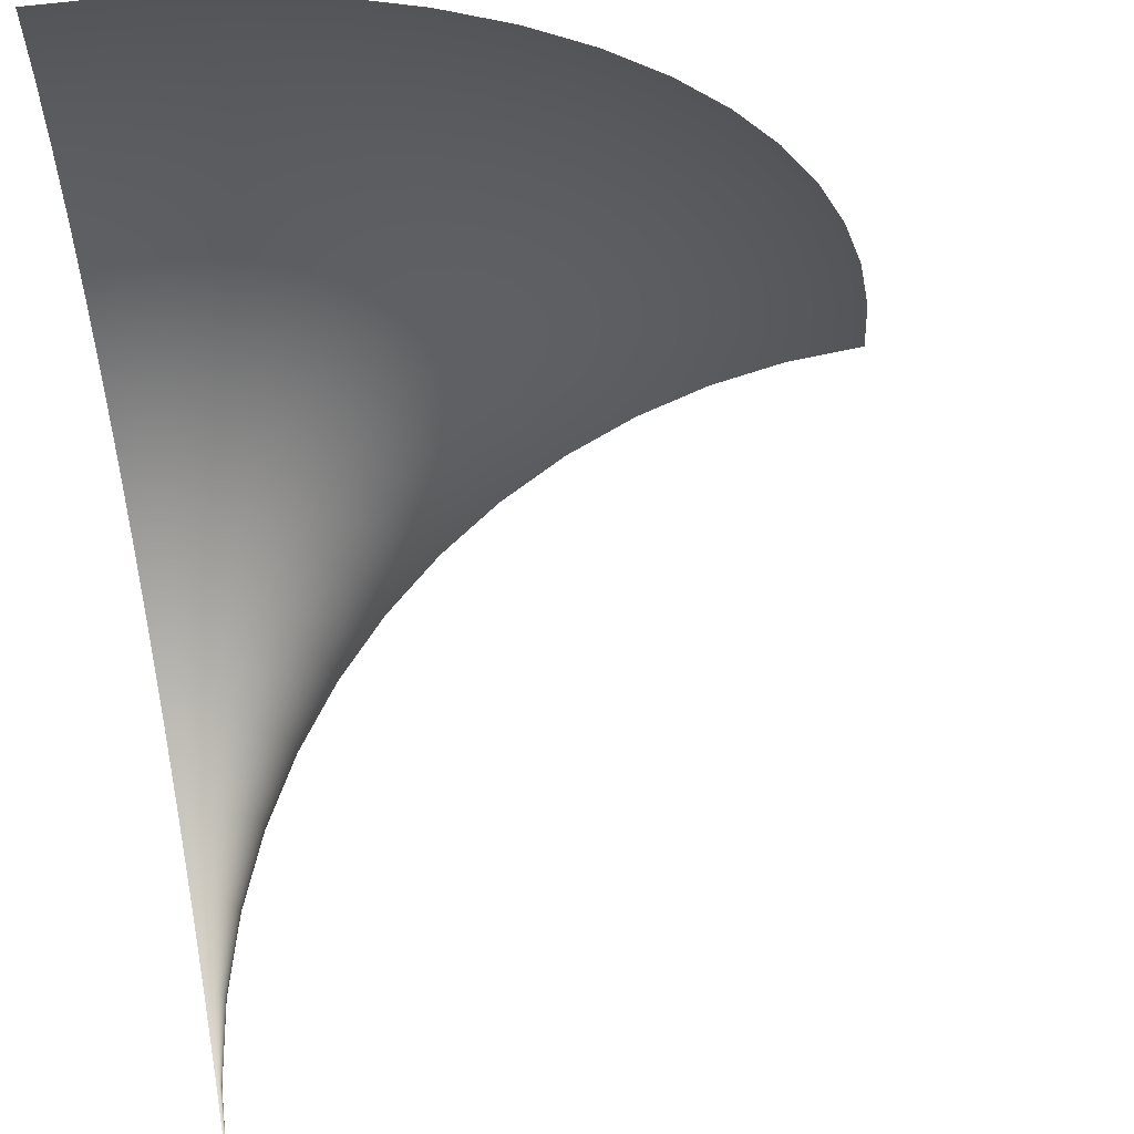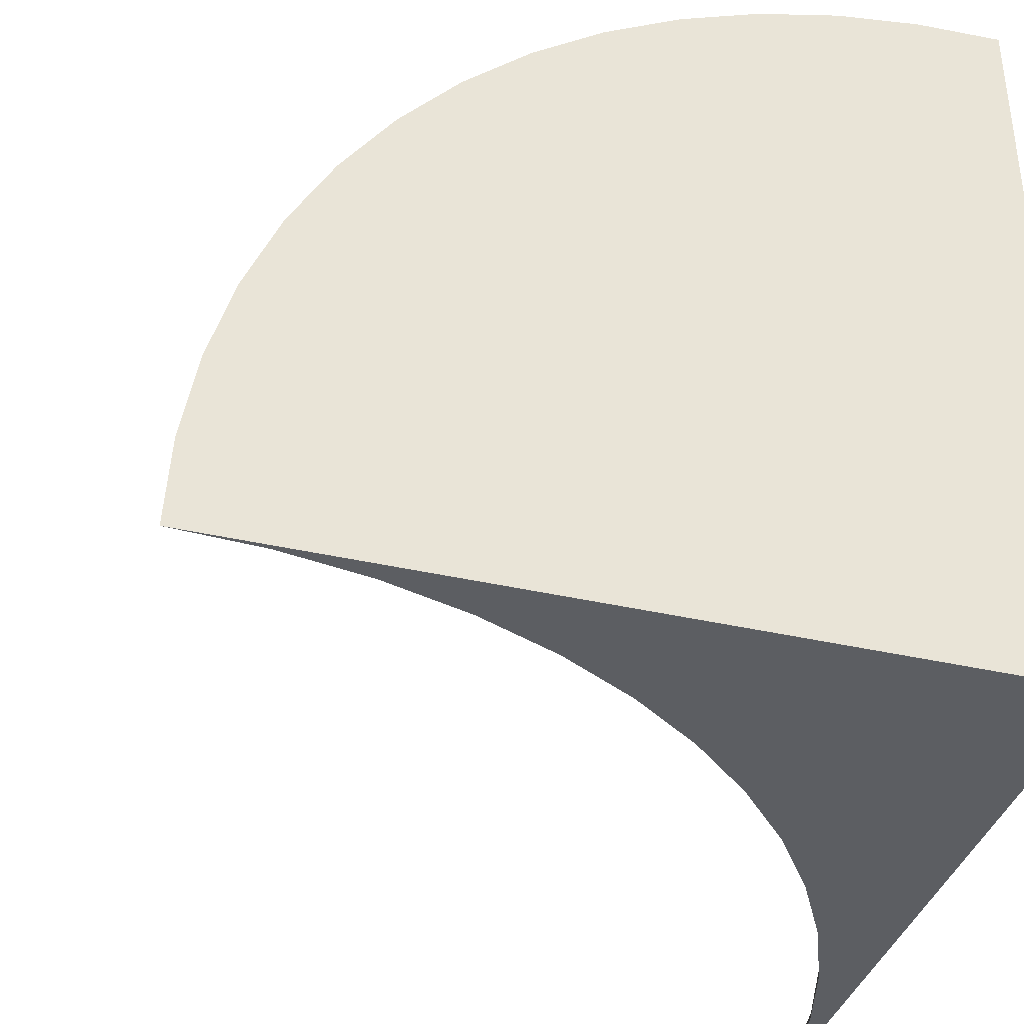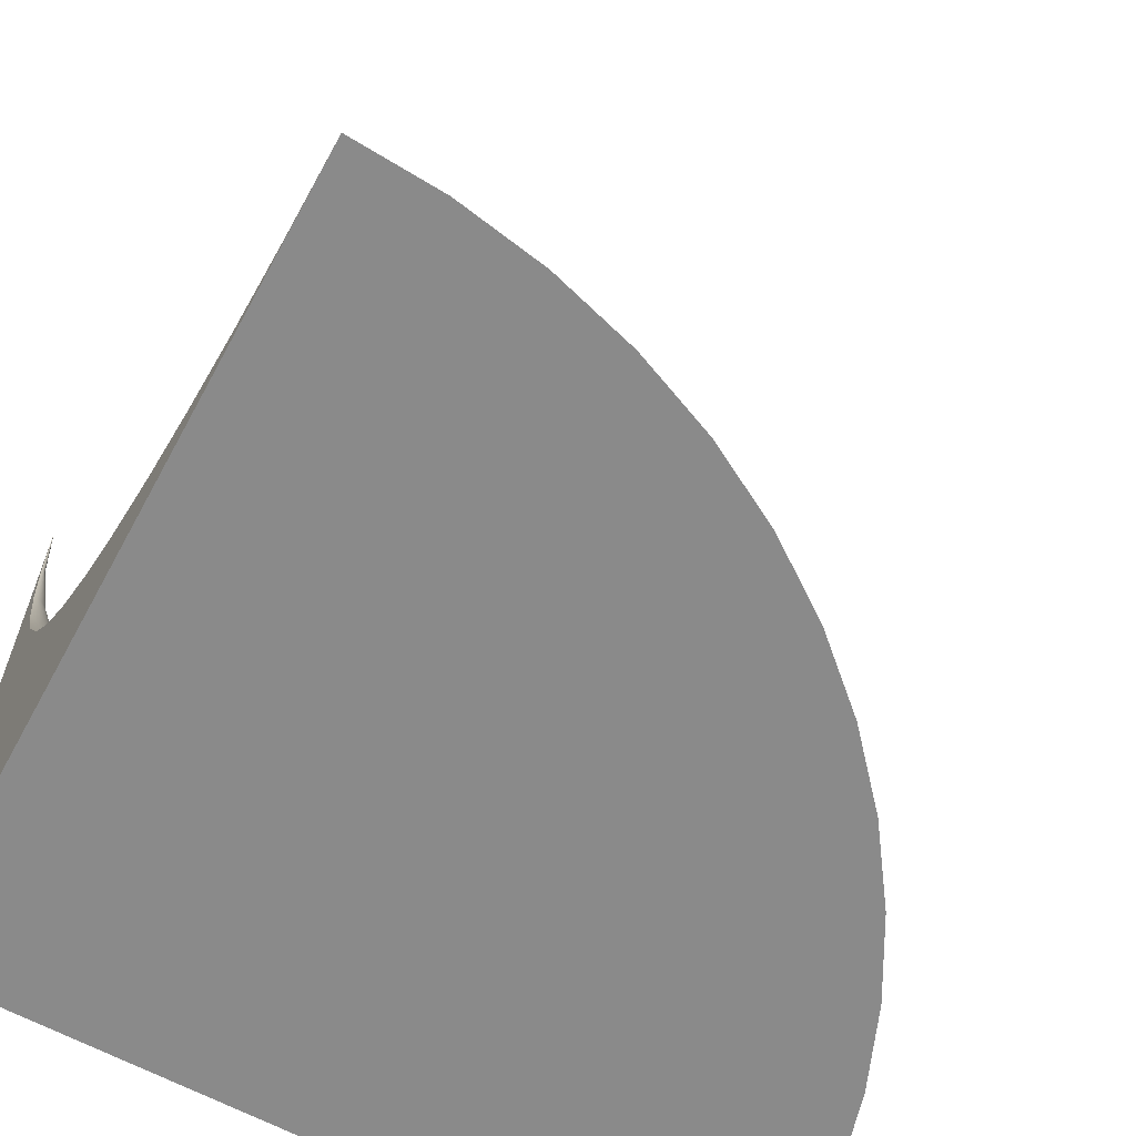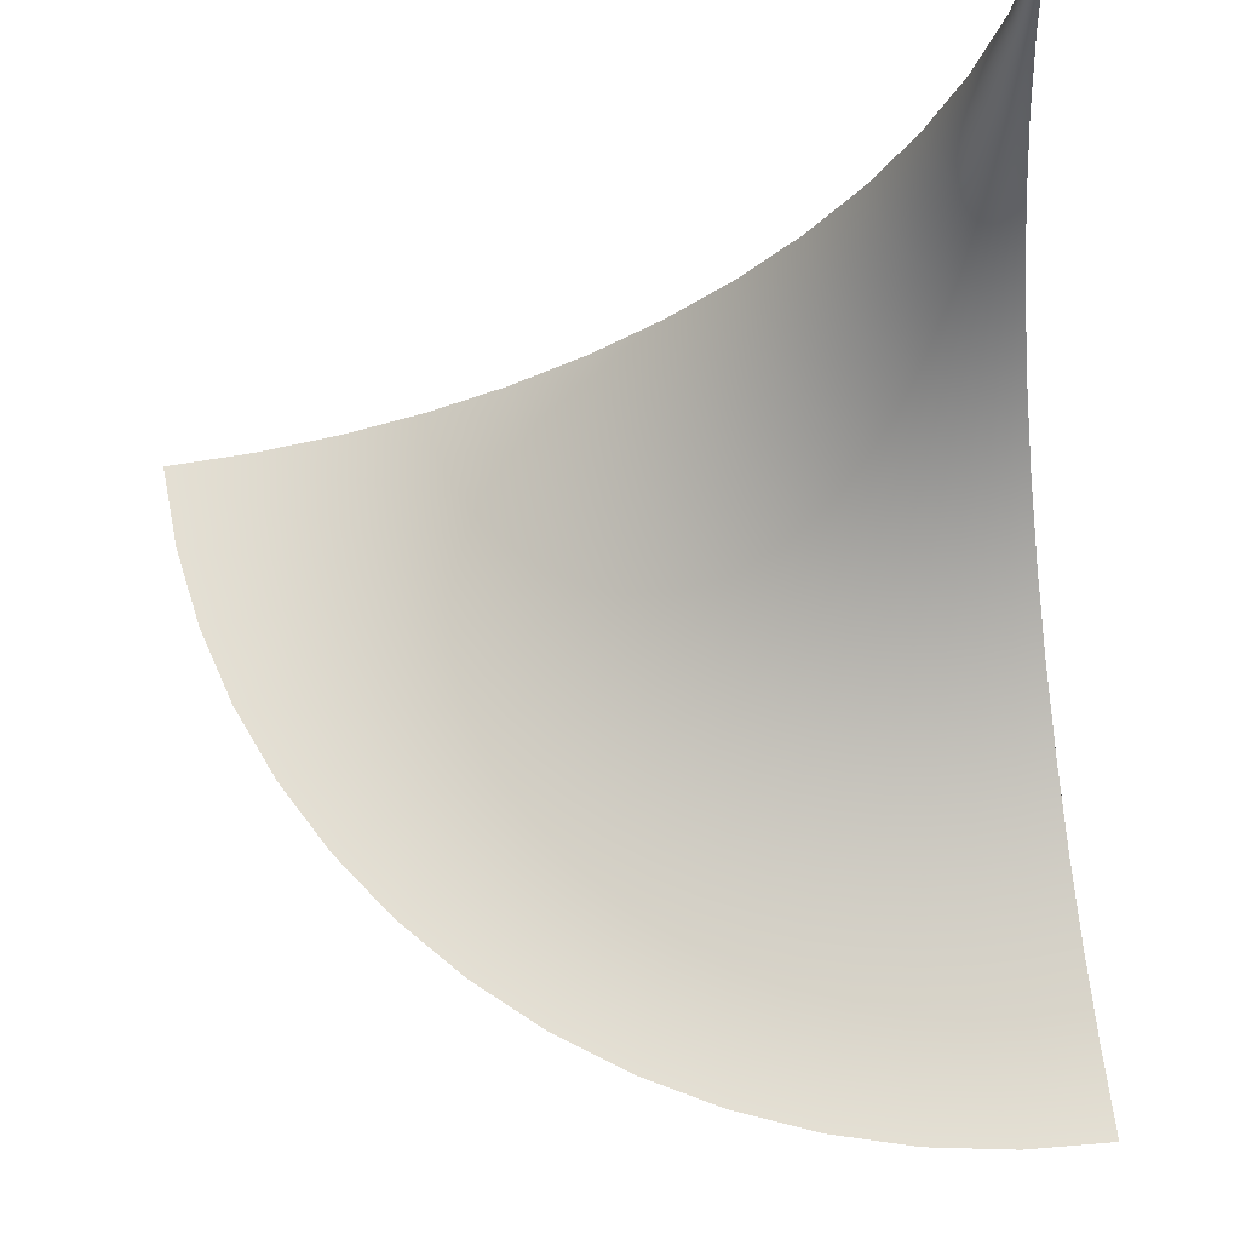
<metadata>
{"format":"obj","ext":"obj","renderer":"f3d","projection":"perspective","resolution":1024,"background":"white","views":[{"elev":64.4,"azim":170.4,"up":"+Z"},{"elev":-37.9,"azim":-16.4,"up":"+Z"},{"elev":-63.5,"azim":-118.6,"up":"+Y"},{"elev":66.4,"azim":-8.0,"up":"+Y"}]}
</metadata>
<code>
g Body1
v -0 0 0
v 1 0 0
v 1 0 1
v 0.888 0 0.9937
v 0.7775 0 0.9749
v 0.6697 0 0.9439
v 0.5661 0 0.901
v 0.468 0 0.8467
v 0.3765 0 0.7818
v 0.2929 0 0.7071
v 0.2182 0 0.6235
v 0.1533 0 0.532
v 0.09903 0 0.4339
v 0.05612 0 0.3303
v 0.02507 0 0.2225
v 0.006288 0 0.112
v 1 1 0
v 0.9937 0.888 0
v 0.9749 0.7775 0
v 0.9439 0.6697 0
v 0.901 0.5661 0
v 0.8467 0.468 0
v 0.7818 0.3765 0
v 0.7071 0.2929 0
v 0.6235 0.2182 0
v 0.532 0.1533 0
v 0.4339 0.09903 0
v 0.3303 0.05612 0
v 0.2225 0.02507 0
v 0.112 0.006288 0
v 1 0.006288 0.888
v 1 0.02507 0.7775
v 1 0.05612 0.6697
v 1 0.09903 0.5661
v 1 0.1533 0.468
v 1 0.2182 0.3765
v 1 0.2929 0.2929
v 1 0.3765 0.2182
v 1 0.468 0.1533
v 1 0.5661 0.09903
v 1 0.6697 0.05612
v 1 0.7775 0.02507
v 1 0.888 0.006288
v 0.1391 0.006288 0.218
v 0.2566 0.006288 0.4857
v 0.5143 0.006288 0.7434
v 0.782 0.006288 0.8609
v 0.115 0.006288 0.07333
v 0.2252 0.02507 0.0642
v 0.3326 0.05612 0.0553
v 0.4358 0.09903 0.04675
v 0.5336 0.1533 0.03864
v 0.6248 0.2182 0.03109
v 0.7081 0.2929 0.02419
v 0.7826 0.3765 0.01802
v 0.8472 0.468 0.01266
v 0.9013 0.5661 0.008178
v 0.9441 0.6697 0.004634
v 0.975 0.7775 0.00207
v 0.9937 0.888 0.000519
v 0.1241 0.006288 0.1462
v 0.2331 0.02507 0.128
v 0.3394 0.05612 0.1102
v 0.4416 0.09903 0.09318
v 0.5384 0.1533 0.07702
v 0.6286 0.2182 0.06197
v 0.7111 0.2929 0.04821
v 0.7848 0.3765 0.03591
v 0.8488 0.468 0.02523
v 0.9023 0.5661 0.0163
v 0.9446 0.6697 0.009237
v 0.9753 0.7775 0.004127
v 0.9938 0.888 0.001035
v 0.2463 0.02507 0.1909
v 0.3508 0.05612 0.1644
v 0.4512 0.09903 0.139
v 0.5464 0.1533 0.1149
v 0.635 0.2182 0.09243
v 0.7161 0.2929 0.0719
v 0.7885 0.3765 0.05356
v 0.8514 0.468 0.03763
v 0.904 0.5661 0.02431
v 0.9456 0.6697 0.01378
v 0.9757 0.7775 0.006155
v 0.9939 0.888 0.001544
v 0.1868 0.006288 0.3567
v 0.288 0.02507 0.3123
v 0.3867 0.05612 0.269
v 0.4816 0.09903 0.2274
v 0.5714 0.1533 0.188
v 0.6552 0.2182 0.1512
v 0.7318 0.2929 0.1177
v 0.8002 0.3765 0.08764
v 0.8596 0.468 0.06157
v 0.9093 0.5661 0.03978
v 0.9486 0.6697 0.02254
v 0.977 0.7775 0.01007
v 0.9942 0.888 0.002526
v 0.9941 0.888 0.002042
v 0.9763 0.7775 0.008141
v 0.9469 0.6697 0.01822
v 0.9063 0.5661 0.03216
v 0.855 0.468 0.04977
v 0.7937 0.3765 0.07084
v 0.723 0.2929 0.0951
v 0.6439 0.2182 0.1223
v 0.5574 0.1533 0.1519
v 0.4646 0.09903 0.1838
v 0.3666 0.05612 0.2175
v 0.2646 0.02507 0.2524
v 0.1601 0.006288 0.2883
v 0.219 0.006288 0.4227
v 0.3162 0.02507 0.37
v 0.411 0.05612 0.3188
v 0.5021 0.09903 0.2694
v 0.5884 0.1533 0.2227
v 0.6689 0.2182 0.1792
v 0.7424 0.2929 0.1394
v 0.8081 0.3765 0.1038
v 0.8652 0.468 0.07295
v 0.9129 0.5661 0.04713
v 0.9506 0.6697 0.02671
v 0.9779 0.7775 0.01193
v 0.9945 0.888 0.002993
v 0.3491 0.02507 0.4252
v 0.4393 0.05612 0.3663
v 0.5261 0.09903 0.3096
v 0.6082 0.1533 0.256
v 0.6848 0.2182 0.2059
v 0.7548 0.2929 0.1602
v 0.8174 0.3765 0.1193
v 0.8717 0.468 0.08383
v 0.9171 0.5661 0.05416
v 0.953 0.6697 0.03069
v 0.979 0.7775 0.01371
v 0.9947 0.888 0.003439
v 0.3467 0.006288 0.6015
v 0.428 0.02507 0.5266
v 0.5073 0.05612 0.4536
v 0.5835 0.09903 0.3834
v 0.6557 0.1533 0.3169
v 0.723 0.2182 0.255
v 0.7845 0.2929 0.1984
v 0.8395 0.3765 0.1478
v 0.8872 0.468 0.1038
v 0.9271 0.5661 0.06707
v 0.9587 0.6697 0.03801
v 0.9816 0.7775 0.01698
v 0.9954 0.888 0.004259
v 0.995 0.888 0.003862
v 0.9802 0.7775 0.0154
v 0.9557 0.6697 0.03447
v 0.9219 0.5661 0.06083
v 0.879 0.468 0.09414
v 0.8278 0.3765 0.134
v 0.7689 0.2929 0.1799
v 0.7029 0.2182 0.2313
v 0.6307 0.1533 0.2874
v 0.5533 0.09903 0.3477
v 0.4715 0.05612 0.4114
v 0.3865 0.02507 0.4775
v 0.2992 0.006288 0.5454
v 0.3986 0.006288 0.6533
v 0.4734 0.02507 0.572
v 0.5464 0.05612 0.4927
v 0.6166 0.09903 0.4165
v 0.6831 0.1533 0.3443
v 0.745 0.2182 0.277
v 0.8016 0.2929 0.2155
v 0.8522 0.3765 0.1605
v 0.8962 0.468 0.1128
v 0.9329 0.5661 0.07286
v 0.962 0.6697 0.04129
v 0.983 0.7775 0.01845
v 0.9957 0.888 0.004626
v 0.4546 0.006288 0.7008
v 0.5225 0.02507 0.6135
v 0.5886 0.05612 0.5285
v 0.6523 0.09903 0.4467
v 0.7126 0.1533 0.3693
v 0.7687 0.2182 0.2971
v 0.8201 0.2929 0.2311
v 0.866 0.3765 0.1722
v 0.9059 0.468 0.121
v 0.9392 0.5661 0.07815
v 0.9655 0.6697 0.04428
v 0.9846 0.7775 0.01979
v 0.9961 0.888 0.004962
v 0.5773 0.006288 0.781
v 0.63 0.02507 0.6838
v 0.6812 0.05612 0.589
v 0.7306 0.09903 0.4979
v 0.7773 0.1533 0.4116
v 0.8208 0.2182 0.3311
v 0.8606 0.2929 0.2576
v 0.8962 0.3765 0.1919
v 0.927 0.468 0.1348
v 0.9529 0.5661 0.0871
v 0.9733 0.6697 0.04935
v 0.9881 0.7775 0.02205
v 0.997 0.888 0.00553
v 0.9966 0.888 0.005264
v 0.9863 0.7775 0.02099
v 0.9693 0.6697 0.04698
v 0.9458 0.5661 0.08291
v 0.9162 0.468 0.1283
v 0.8807 0.3765 0.1826
v 0.8398 0.2929 0.2452
v 0.7941 0.2182 0.3152
v 0.744 0.1533 0.3918
v 0.6904 0.09903 0.4739
v 0.6337 0.05612 0.5607
v 0.5748 0.02507 0.6509
v 0.6433 0.006288 0.8132
v 0.6877 0.02507 0.712
v 0.731 0.05612 0.6133
v 0.7726 0.09903 0.5184
v 0.812 0.1533 0.4286
v 0.8488 0.2182 0.3448
v 0.8823 0.2929 0.2682
v 0.9124 0.3765 0.1998
v 0.9384 0.468 0.1404
v 0.9602 0.5661 0.09069
v 0.9775 0.6697 0.05139
v 0.9899 0.7775 0.02296
v 0.9975 0.888 0.005758
v 0.7117 0.006288 0.8399
v 0.7476 0.02507 0.7354
v 0.7825 0.05612 0.6334
v 0.8162 0.09903 0.5354
v 0.8481 0.1533 0.4426
v 0.8777 0.2182 0.3561
v 0.9049 0.2929 0.277
v 0.9292 0.3765 0.2063
v 0.9502 0.468 0.145
v 0.9678 0.5661 0.09366
v 0.9818 0.6697 0.05308
v 0.9919 0.7775 0.02371
v 0.998 0.888 0.005947
v 0.8538 0.006288 0.8759
v 0.872 0.02507 0.7669
v 0.8898 0.05612 0.6606
v 0.9068 0.09903 0.5584
v 0.923 0.1533 0.4616
v 0.938 0.2182 0.3714
v 0.9518 0.2929 0.2889
v 0.9641 0.3765 0.2152
v 0.9748 0.468 0.1512
v 0.9837 0.5661 0.09768
v 0.9908 0.6697 0.05535
v 0.9959 0.7775 0.02473
v 0.999 0.888 0.006202
v 0.9985 0.888 0.006095
v 0.9938 0.7775 0.02431
v 0.9862 0.6697 0.0544
v 0.9757 0.5661 0.096
v 0.9624 0.468 0.1486
v 0.9464 0.3765 0.2115
v 0.9281 0.2929 0.2839
v 0.9076 0.2182 0.365
v 0.8851 0.1533 0.4536
v 0.861 0.09903 0.5488
v 0.8356 0.05612 0.6492
v 0.8091 0.02507 0.7537
v 0.9267 0.006288 0.885
v 0.9358 0.02507 0.7748
v 0.9447 0.05612 0.6674
v 0.9533 0.09903 0.5642
v 0.9614 0.1533 0.4664
v 0.9689 0.2182 0.3752
v 0.9758 0.2929 0.2919
v 0.982 0.3765 0.2174
v 0.9873 0.468 0.1528
v 0.9918 0.5661 0.09869
v 0.9954 0.6697 0.05593
v 0.9979 0.7775 0.02499
v 0.9995 0.888 0.006266
f 1 2 16
f 16 2 15
f 15 2 14
f 14 2 13
f 13 2 12
f 12 2 11
f 11 2 10
f 10 2 9
f 9 2 8
f 8 2 7
f 7 2 6
f 6 2 5
f 5 2 4
f 4 2 3
f 17 18 60
f 60 18 19
f 60 19 59
f 59 19 20
f 59 20 58
f 58 20 21
f 58 21 57
f 57 21 22
f 57 22 56
f 56 22 23
f 56 23 55
f 55 23 24
f 55 24 54
f 54 24 25
f 54 25 53
f 53 25 26
f 53 26 52
f 52 26 27
f 52 27 51
f 51 27 28
f 51 28 50
f 50 28 29
f 50 29 49
f 49 29 30
f 49 30 48
f 48 30 1
f 48 1 16
f 48 16 61
f 61 16 15
f 61 15 44
f 44 15 14
f 44 14 111
f 111 14 86
f 111 86 87
f 87 86 113
f 87 113 114
f 114 113 126
f 114 126 127
f 127 126 159
f 127 159 158
f 158 159 141
f 158 141 142
f 142 141 168
f 142 168 169
f 169 168 182
f 169 182 183
f 183 182 207
f 183 207 206
f 206 207 197
f 206 197 198
f 198 197 223
f 198 223 224
f 224 223 237
f 224 237 238
f 238 237 254
f 238 254 253
f 253 254 252
f 253 252 17
f 14 13 86
f 86 13 112
f 86 112 113
f 113 112 125
f 113 125 126
f 126 125 160
f 126 160 159
f 159 160 140
f 159 140 141
f 141 140 167
f 141 167 168
f 168 167 181
f 168 181 182
f 182 181 208
f 182 208 207
f 207 208 196
f 207 196 197
f 197 196 222
f 197 222 223
f 223 222 236
f 223 236 237
f 237 236 255
f 237 255 254
f 254 255 251
f 254 251 252
f 252 251 277
f 252 277 17
f 13 12 112
f 112 12 45
f 112 45 125
f 125 45 161
f 125 161 160
f 160 161 139
f 160 139 140
f 140 139 166
f 140 166 167
f 167 166 180
f 167 180 181
f 181 180 209
f 181 209 208
f 208 209 195
f 208 195 196
f 196 195 221
f 196 221 222
f 222 221 235
f 222 235 236
f 236 235 256
f 236 256 255
f 255 256 250
f 255 250 251
f 251 250 276
f 251 276 277
f 277 276 43
f 277 43 17
f 12 11 45
f 45 11 162
f 45 162 161
f 161 162 138
f 161 138 139
f 139 138 165
f 139 165 166
f 166 165 179
f 166 179 180
f 180 179 210
f 180 210 209
f 209 210 194
f 209 194 195
f 195 194 220
f 195 220 221
f 221 220 234
f 221 234 235
f 235 234 257
f 235 257 256
f 256 257 249
f 256 249 250
f 250 249 275
f 250 275 276
f 276 275 42
f 276 42 43
f 162 11 137
f 137 11 10
f 137 10 163
f 163 10 9
f 163 9 176
f 176 9 46
f 176 46 213
f 213 46 190
f 213 190 191
f 191 190 216
f 191 216 217
f 217 216 230
f 217 230 231
f 231 230 261
f 231 261 260
f 260 261 245
f 260 245 246
f 246 245 271
f 246 271 272
f 272 271 38
f 272 38 39
f 9 8 46
f 46 8 189
f 46 189 190
f 190 189 215
f 190 215 216
f 216 215 229
f 216 229 230
f 230 229 262
f 230 262 261
f 261 262 244
f 261 244 245
f 245 244 270
f 245 270 271
f 271 270 37
f 271 37 38
f 8 7 189
f 189 7 214
f 189 214 215
f 215 214 228
f 215 228 229
f 229 228 263
f 229 263 262
f 262 263 243
f 262 243 244
f 244 243 269
f 244 269 270
f 270 269 36
f 270 36 37
f 7 6 214
f 214 6 227
f 214 227 228
f 228 227 264
f 228 264 263
f 263 264 242
f 263 242 243
f 243 242 268
f 243 268 269
f 269 268 35
f 269 35 36
f 227 6 47
f 47 6 5
f 47 5 240
f 240 5 4
f 240 4 265
f 265 4 3
f 265 3 31
f 31 32 265
f 265 32 266
f 265 266 240
f 240 266 241
f 240 241 47
f 47 241 264
f 47 264 227
f 32 33 266
f 266 33 267
f 266 267 241
f 241 267 242
f 241 242 264
f 33 34 267
f 267 34 268
f 267 268 242
f 34 35 268
f 272 39 273
f 273 39 40
f 273 40 274
f 274 40 41
f 274 41 275
f 275 41 42
f 253 17 239
f 239 17 226
f 226 17 201
f 201 17 202
f 202 17 188
f 188 17 175
f 175 17 149
f 149 17 150
f 150 17 136
f 136 17 124
f 124 17 98
f 98 17 99
f 99 17 85
f 85 17 73
f 73 17 60
f 49 48 62
f 62 48 61
f 62 61 74
f 74 61 44
f 74 44 110
f 110 44 111
f 110 111 87
f 50 49 63
f 63 49 62
f 63 62 75
f 75 62 74
f 75 74 109
f 109 74 110
f 109 110 88
f 88 110 87
f 88 87 114
f 51 50 64
f 64 50 63
f 64 63 76
f 76 63 75
f 76 75 108
f 108 75 109
f 108 109 89
f 89 109 88
f 89 88 115
f 115 88 114
f 115 114 127
f 52 51 65
f 65 51 64
f 65 64 77
f 77 64 76
f 77 76 107
f 107 76 108
f 107 108 90
f 90 108 89
f 90 89 116
f 116 89 115
f 116 115 128
f 128 115 127
f 128 127 158
f 53 52 66
f 66 52 65
f 66 65 78
f 78 65 77
f 78 77 106
f 106 77 107
f 106 107 91
f 91 107 90
f 91 90 117
f 117 90 116
f 117 116 129
f 129 116 128
f 129 128 157
f 157 128 158
f 157 158 142
f 54 53 67
f 67 53 66
f 67 66 79
f 79 66 78
f 79 78 105
f 105 78 106
f 105 106 92
f 92 106 91
f 92 91 118
f 118 91 117
f 118 117 130
f 130 117 129
f 130 129 156
f 156 129 157
f 156 157 143
f 143 157 142
f 143 142 169
f 55 54 68
f 68 54 67
f 68 67 80
f 80 67 79
f 80 79 104
f 104 79 105
f 104 105 93
f 93 105 92
f 93 92 119
f 119 92 118
f 119 118 131
f 131 118 130
f 131 130 155
f 155 130 156
f 155 156 144
f 144 156 143
f 144 143 170
f 170 143 169
f 170 169 183
f 56 55 69
f 69 55 68
f 69 68 81
f 81 68 80
f 81 80 103
f 103 80 104
f 103 104 94
f 94 104 93
f 94 93 120
f 120 93 119
f 120 119 132
f 132 119 131
f 132 131 154
f 154 131 155
f 154 155 145
f 145 155 144
f 145 144 171
f 171 144 170
f 171 170 184
f 184 170 183
f 184 183 206
f 57 56 70
f 70 56 69
f 70 69 82
f 82 69 81
f 82 81 102
f 102 81 103
f 102 103 95
f 95 103 94
f 95 94 121
f 121 94 120
f 121 120 133
f 133 120 132
f 133 132 153
f 153 132 154
f 153 154 146
f 146 154 145
f 146 145 172
f 172 145 171
f 172 171 185
f 185 171 184
f 185 184 205
f 205 184 206
f 205 206 198
f 58 57 71
f 71 57 70
f 71 70 83
f 83 70 82
f 83 82 101
f 101 82 102
f 101 102 96
f 96 102 95
f 96 95 122
f 122 95 121
f 122 121 134
f 134 121 133
f 134 133 152
f 152 133 153
f 152 153 147
f 147 153 146
f 147 146 173
f 173 146 172
f 173 172 186
f 186 172 185
f 186 185 204
f 204 185 205
f 204 205 199
f 199 205 198
f 199 198 224
f 73 60 59
f 59 58 72
f 72 58 71
f 72 71 84
f 84 71 83
f 84 83 100
f 100 83 101
f 100 101 97
f 97 101 96
f 97 96 123
f 123 96 122
f 123 122 135
f 135 122 134
f 135 134 151
f 151 134 152
f 151 152 148
f 148 152 147
f 148 147 174
f 174 147 173
f 174 173 187
f 187 173 186
f 187 186 203
f 203 186 204
f 203 204 200
f 200 204 199
f 200 199 225
f 225 199 224
f 225 224 238
f 85 73 72
f 72 73 59
f 85 72 84
f 99 85 84
f 99 84 100
f 99 100 98
f 98 100 97
f 98 97 124
f 124 97 123
f 124 123 136
f 136 123 135
f 136 135 150
f 150 135 151
f 150 151 149
f 149 151 148
f 149 148 175
f 175 148 174
f 175 174 188
f 188 174 187
f 188 187 202
f 202 187 203
f 202 203 201
f 201 203 200
f 201 200 226
f 226 200 225
f 226 225 239
f 239 225 238
f 239 238 253
f 162 137 138
f 138 137 164
f 138 164 165
f 165 164 178
f 165 178 179
f 179 178 211
f 179 211 210
f 210 211 193
f 210 193 194
f 194 193 219
f 194 219 220
f 220 219 233
f 220 233 234
f 234 233 258
f 234 258 257
f 257 258 248
f 257 248 249
f 249 248 274
f 249 274 275
f 137 163 164
f 164 163 177
f 164 177 178
f 178 177 212
f 178 212 211
f 211 212 192
f 211 192 193
f 193 192 218
f 193 218 219
f 219 218 232
f 219 232 233
f 233 232 259
f 233 259 258
f 258 259 247
f 258 247 248
f 248 247 273
f 248 273 274
f 163 176 177
f 177 176 213
f 177 213 212
f 212 213 191
f 212 191 192
f 192 191 217
f 192 217 218
f 218 217 231
f 218 231 232
f 232 231 260
f 232 260 259
f 259 260 246
f 259 246 247
f 247 246 272
f 247 272 273
f 17 43 2
f 2 43 42
f 2 42 41
f 41 40 2
f 2 40 39
f 2 39 38
f 38 37 2
f 2 37 36
f 2 36 35
f 35 34 2
f 2 34 33
f 2 33 32
f 32 31 2
f 2 31 3
f 17 2 18
f 18 2 19
f 19 2 20
f 20 2 21
f 21 2 22
f 22 2 23
f 23 2 24
f 24 2 25
f 25 2 26
f 26 2 27
f 27 2 28
f 28 2 29
f 29 2 30
f 30 2 1

</code>
